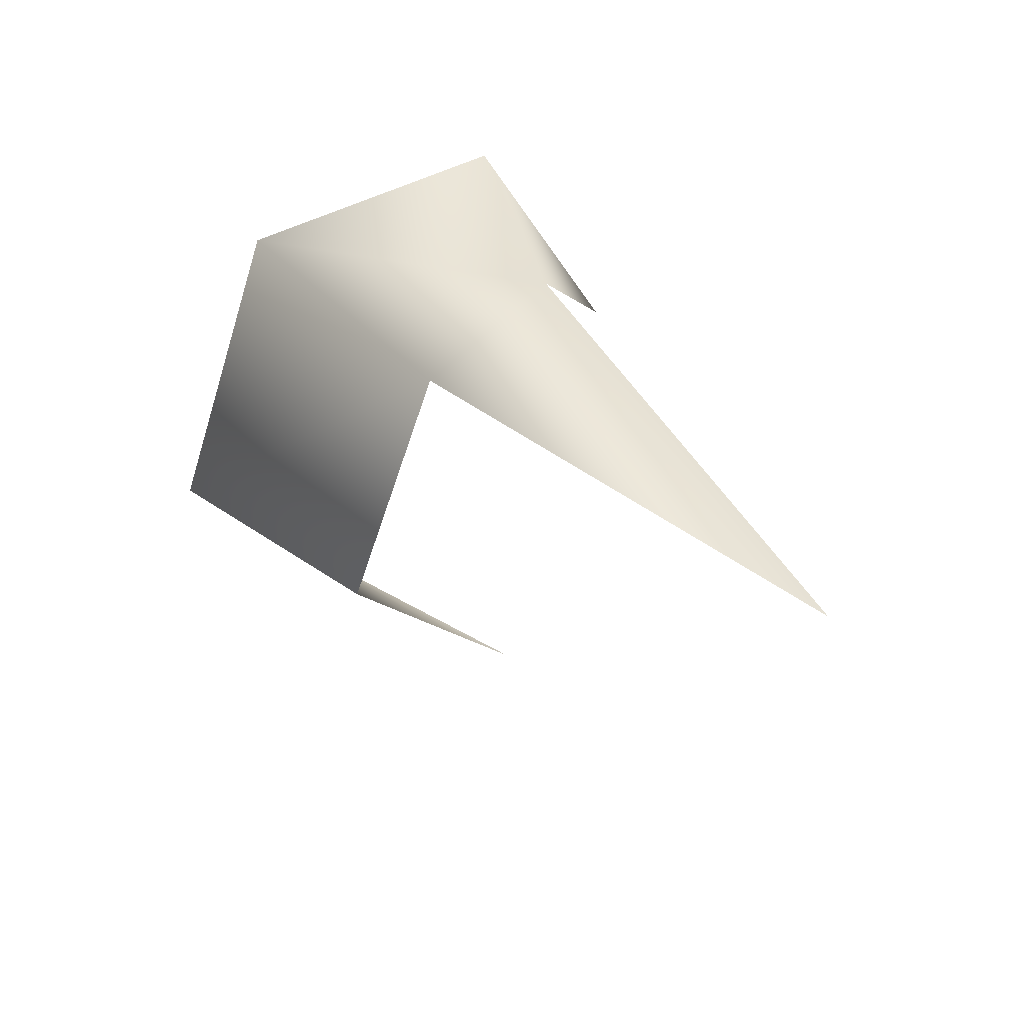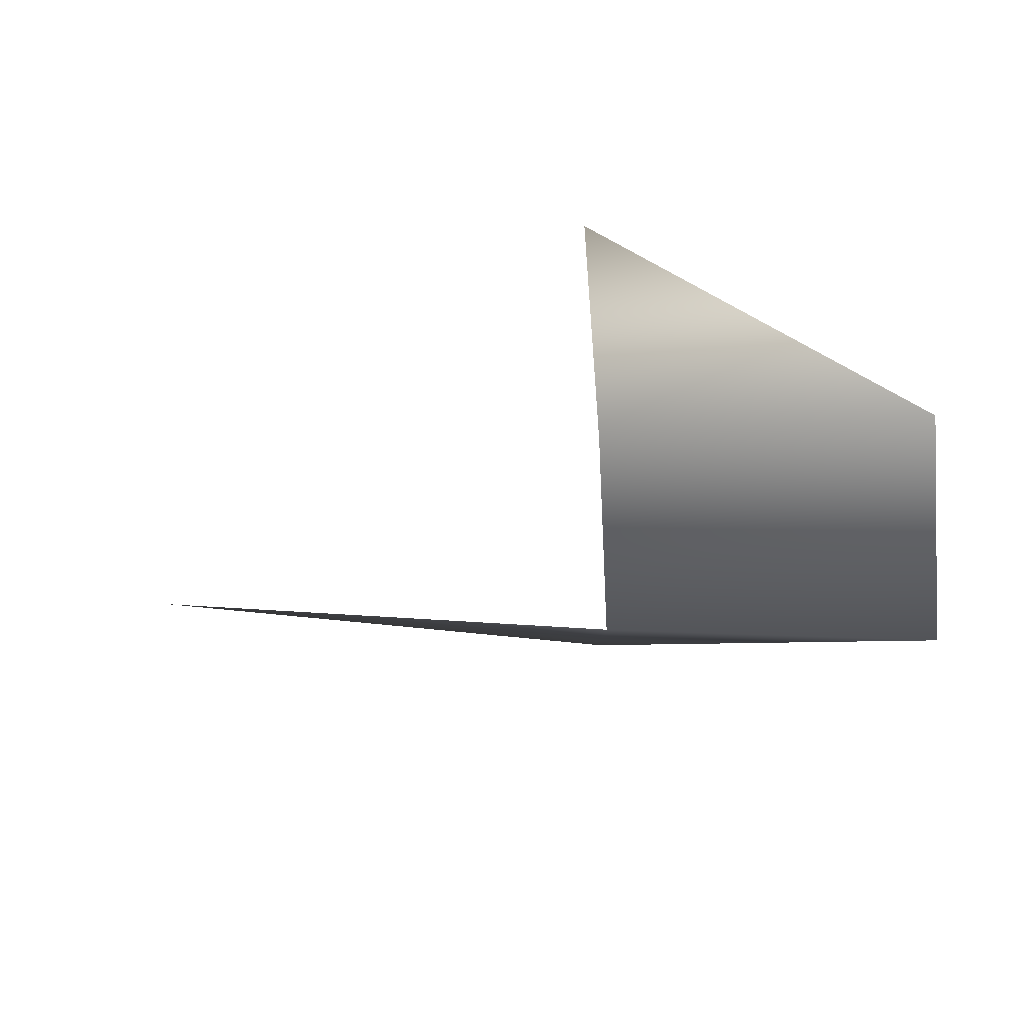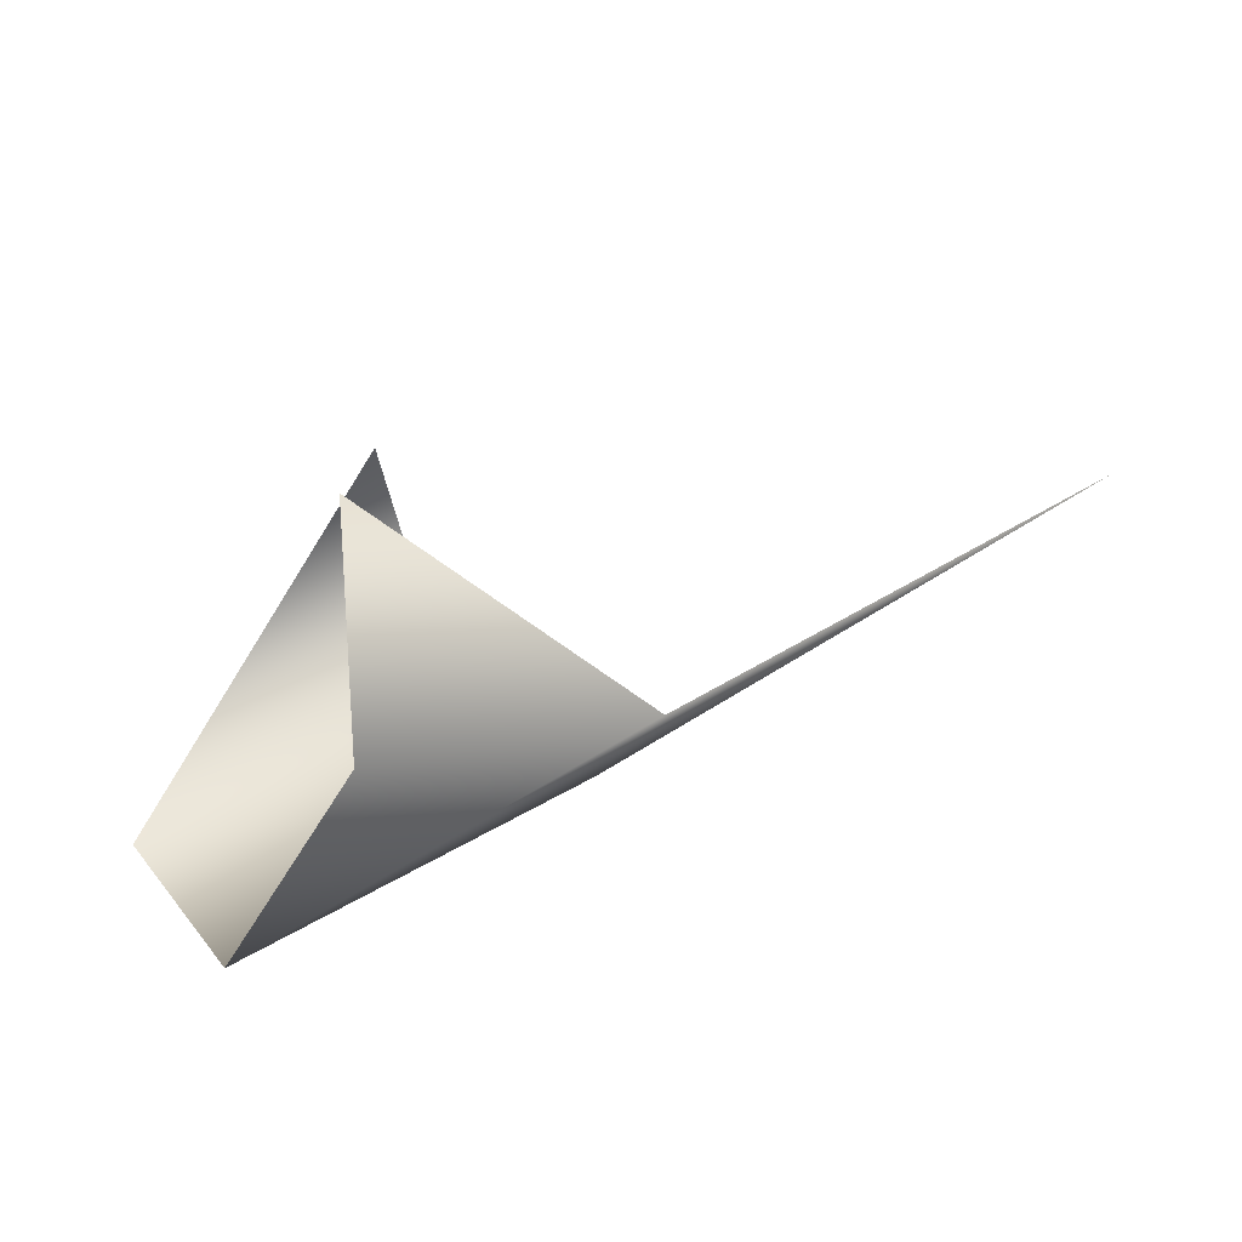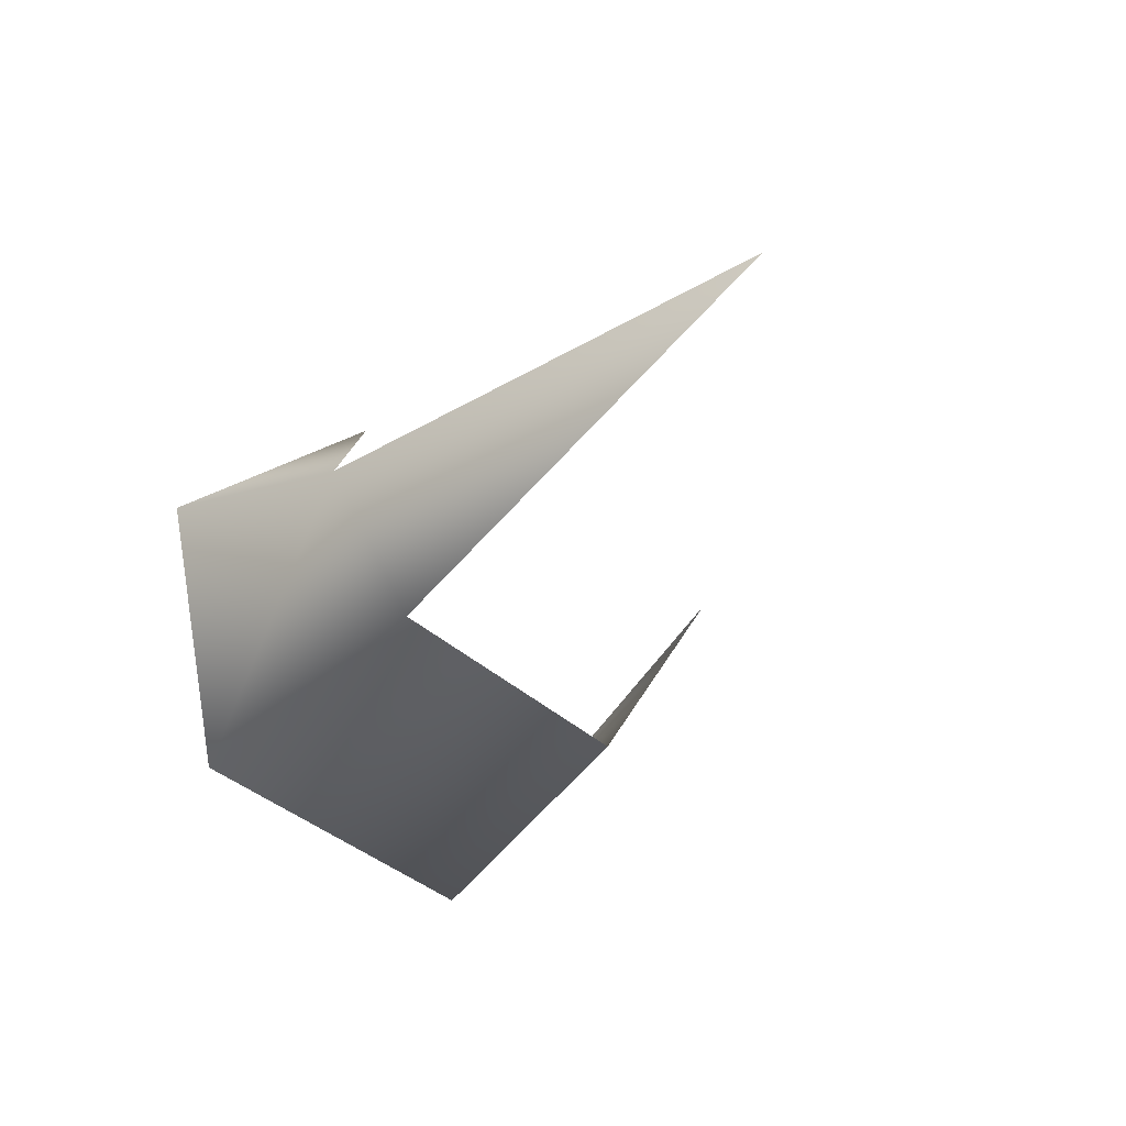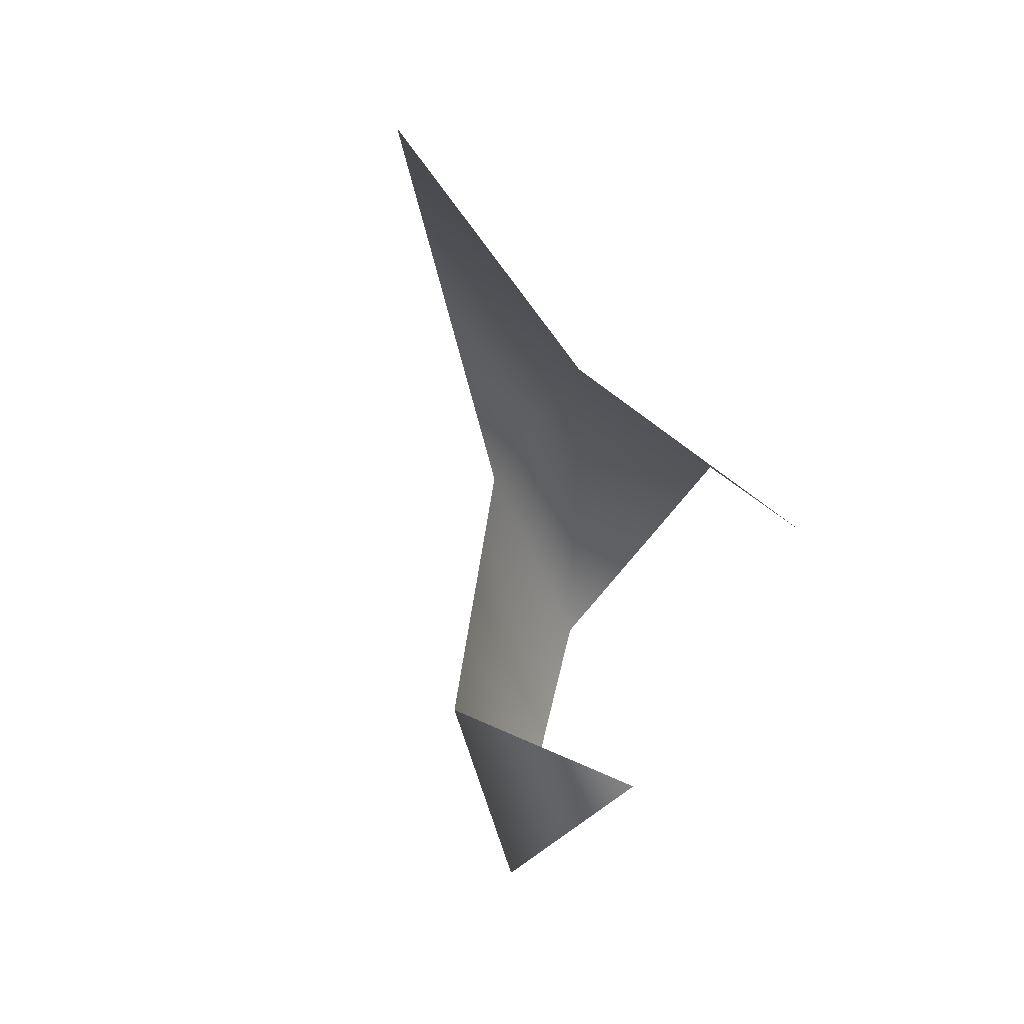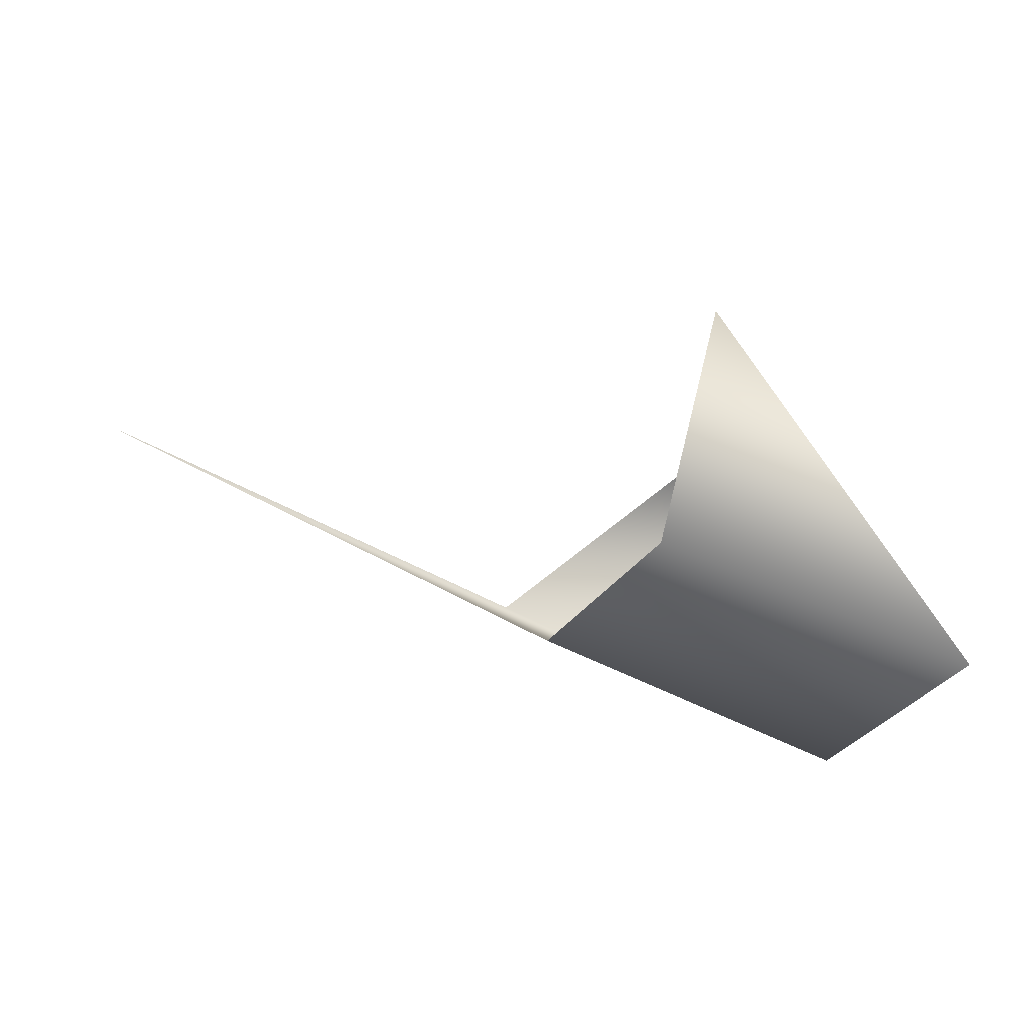
<metadata>
{"format":"obj","ext":"obj","renderer":"f3d","projection":"perspective","resolution":1024,"background":"white","views":[{"elev":28.4,"azim":65.5,"up":"+Z"},{"elev":-60.4,"azim":-166.2,"up":"+Y"},{"elev":32.8,"azim":-20.5,"up":"+Y"},{"elev":-22.4,"azim":57.1,"up":"+Y"},{"elev":-41.9,"azim":117.7,"up":"+Z"},{"elev":-42.3,"azim":166.4,"up":"+Y"}]}
</metadata>
<code>
v 43 2 4
v 23 0 10
v 22 -5 6
v 20 -8 -5
v 7 -12 -5
v 19 0 -11
v 7 -12 -5
v 20 -8 -5
v 22 -5 6
v 8 -8 8
v 22 -5 6
v 23 0 10
v 22 -5 6
v 8 -8 8
v 7 -12 -5
v 12 2 12
v 23 0 10
v 14 7 4
v 23 0 10
v 12 2 12
v 8 -8 8
f 1 2 3
f 4 5 6
f 7 8 9
f 10 11 12
f 13 14 15
f 16 17 18
f 19 20 21

</code>
